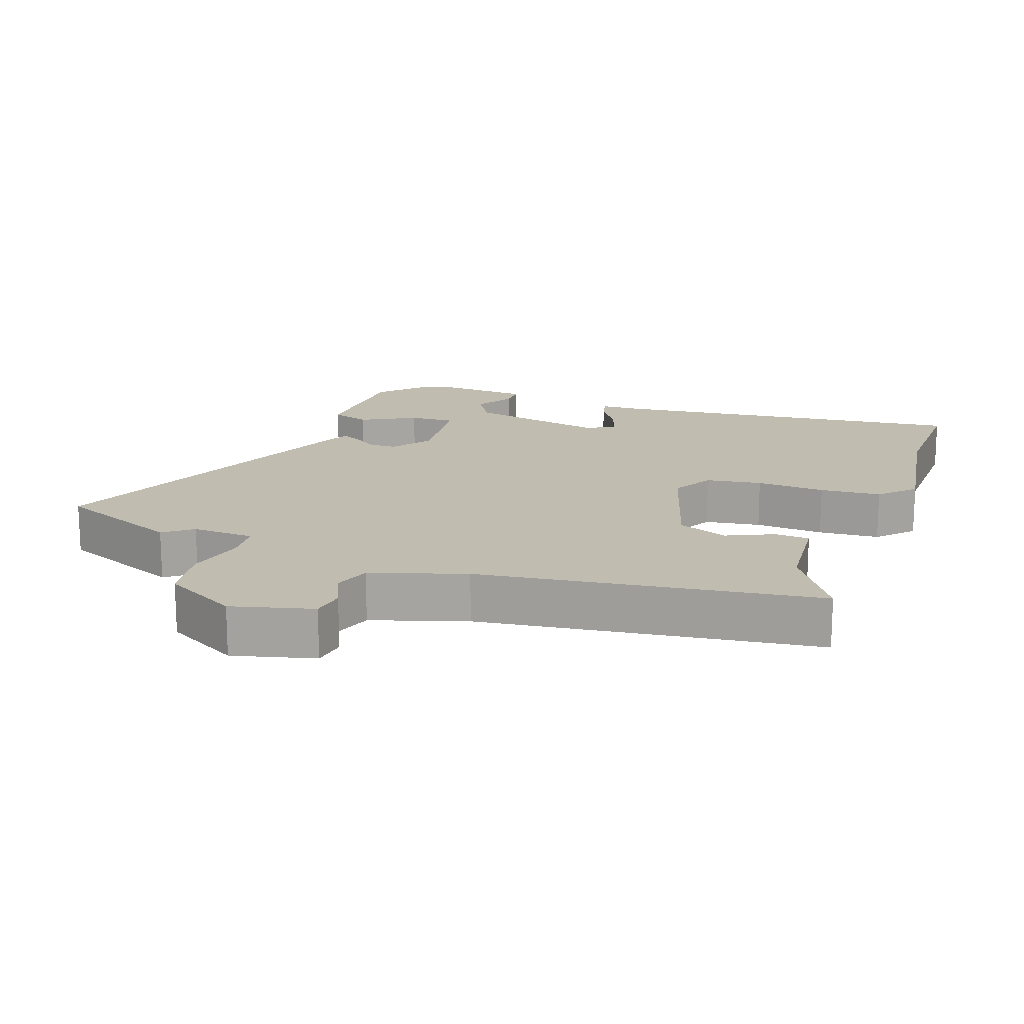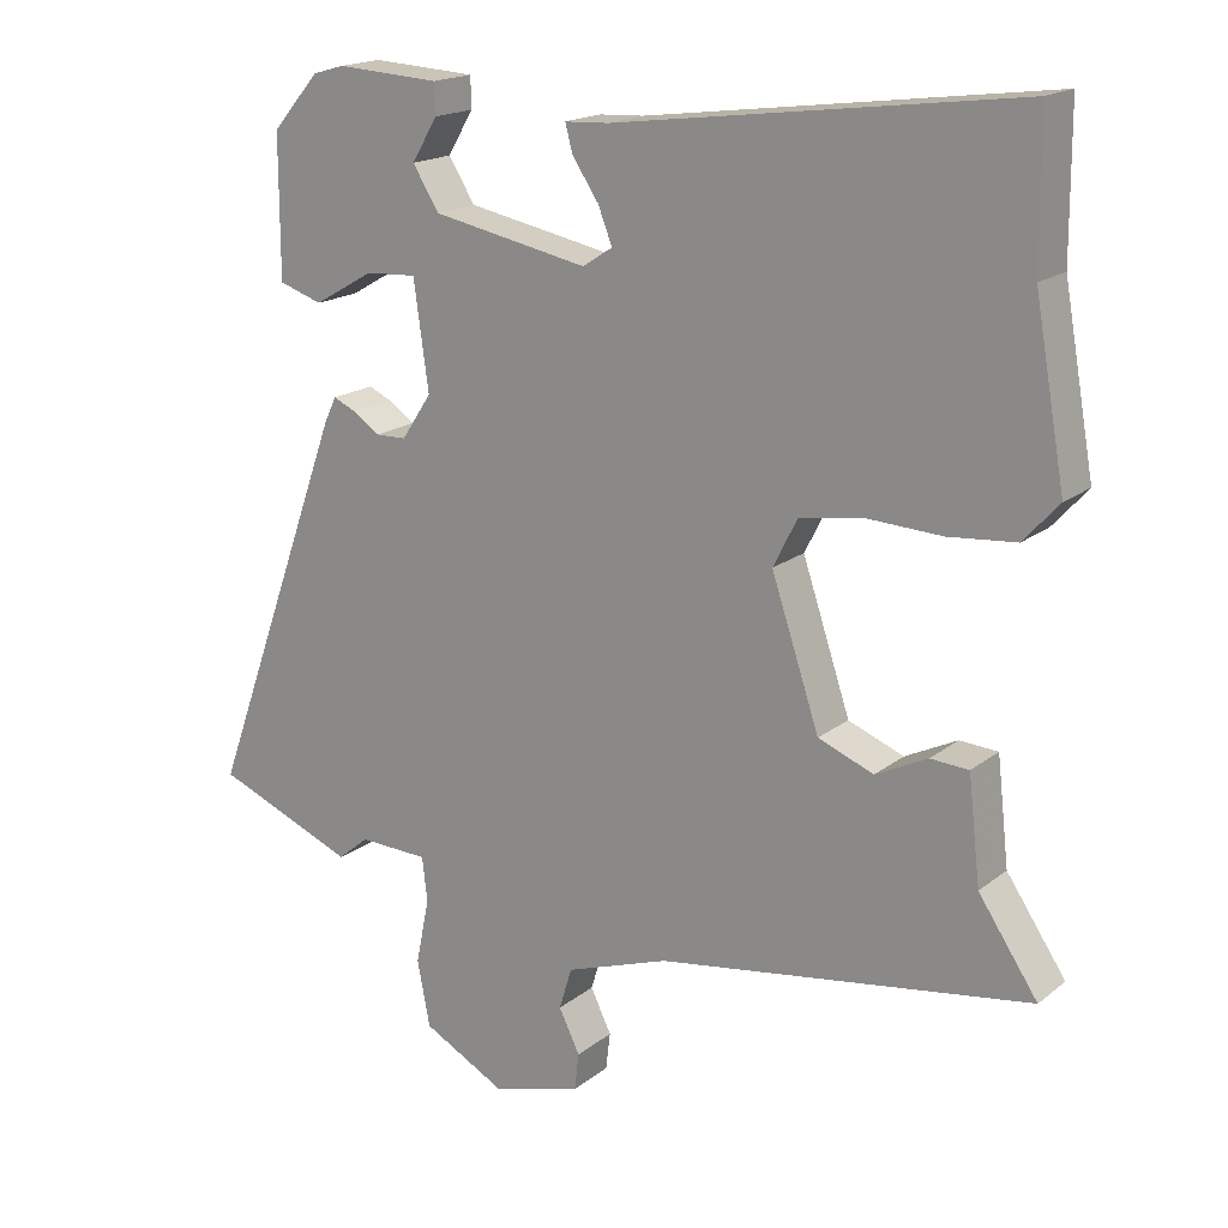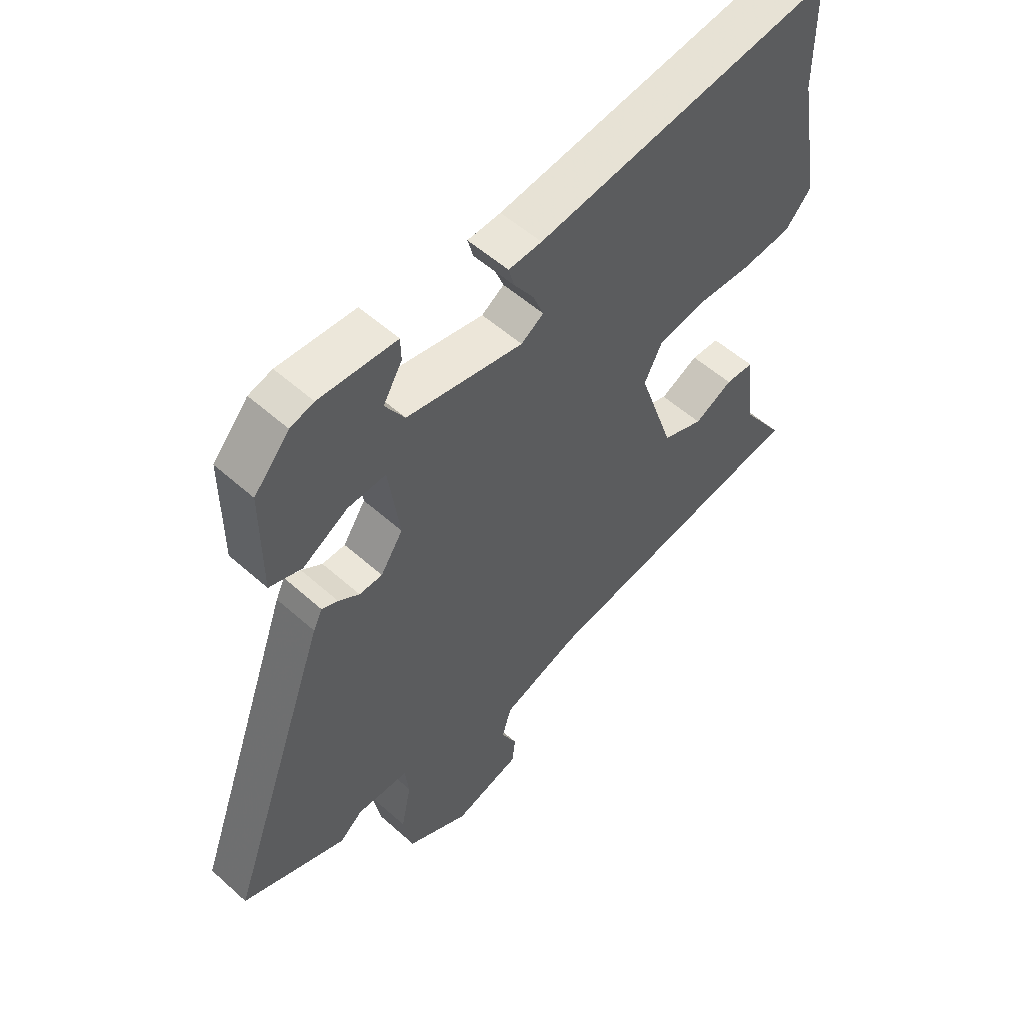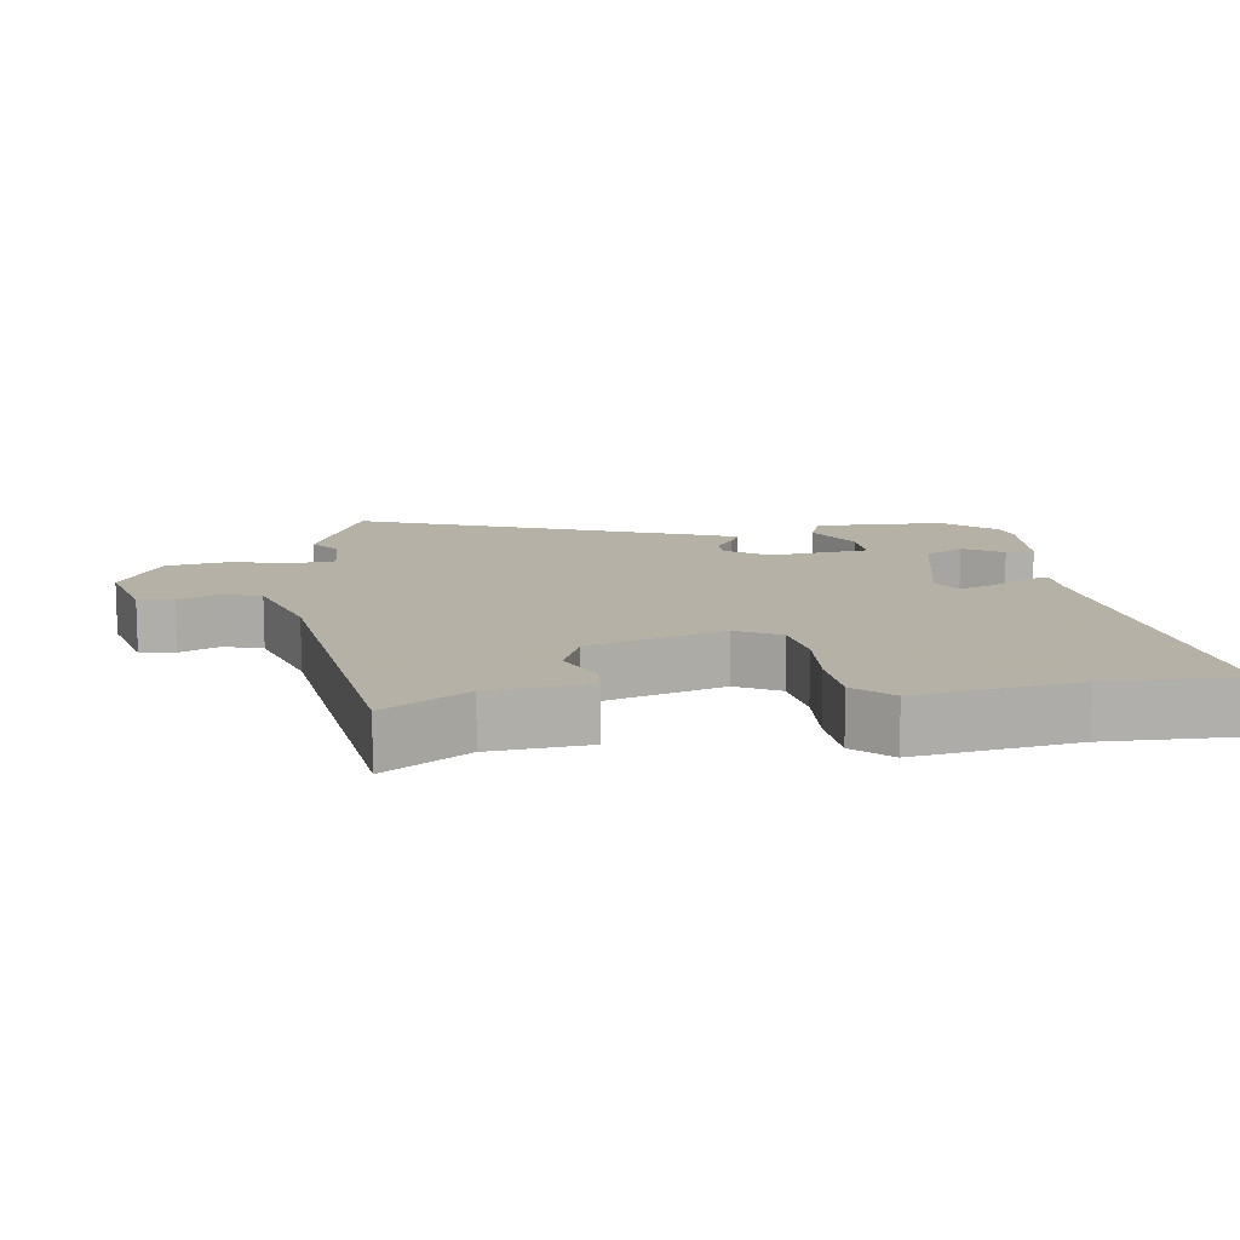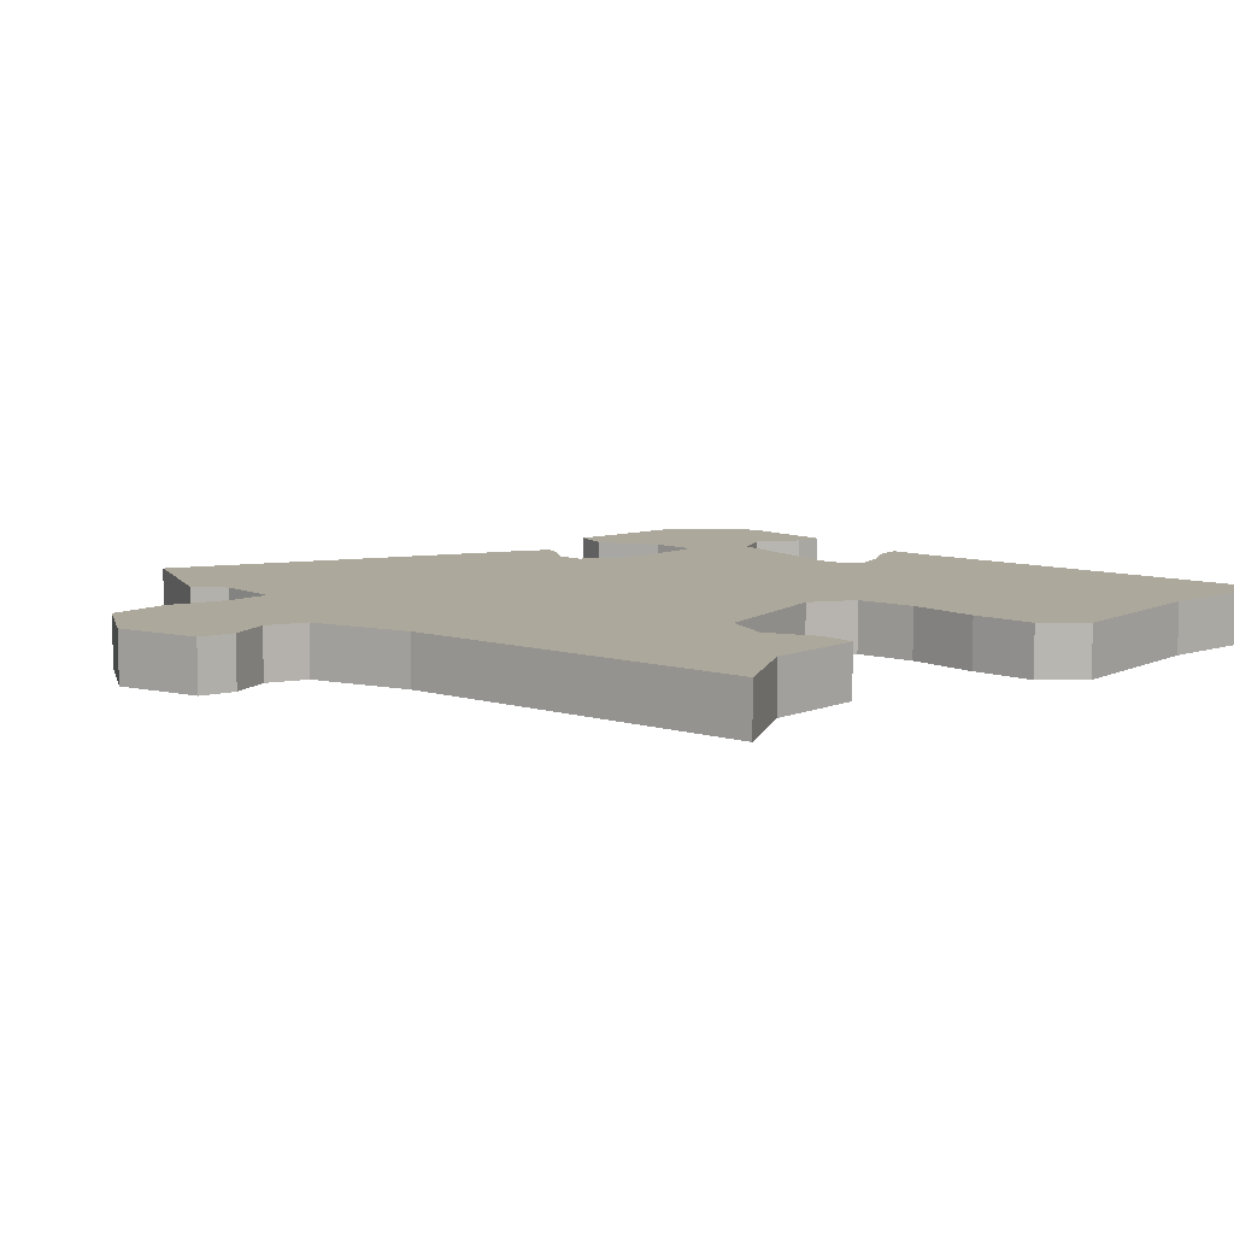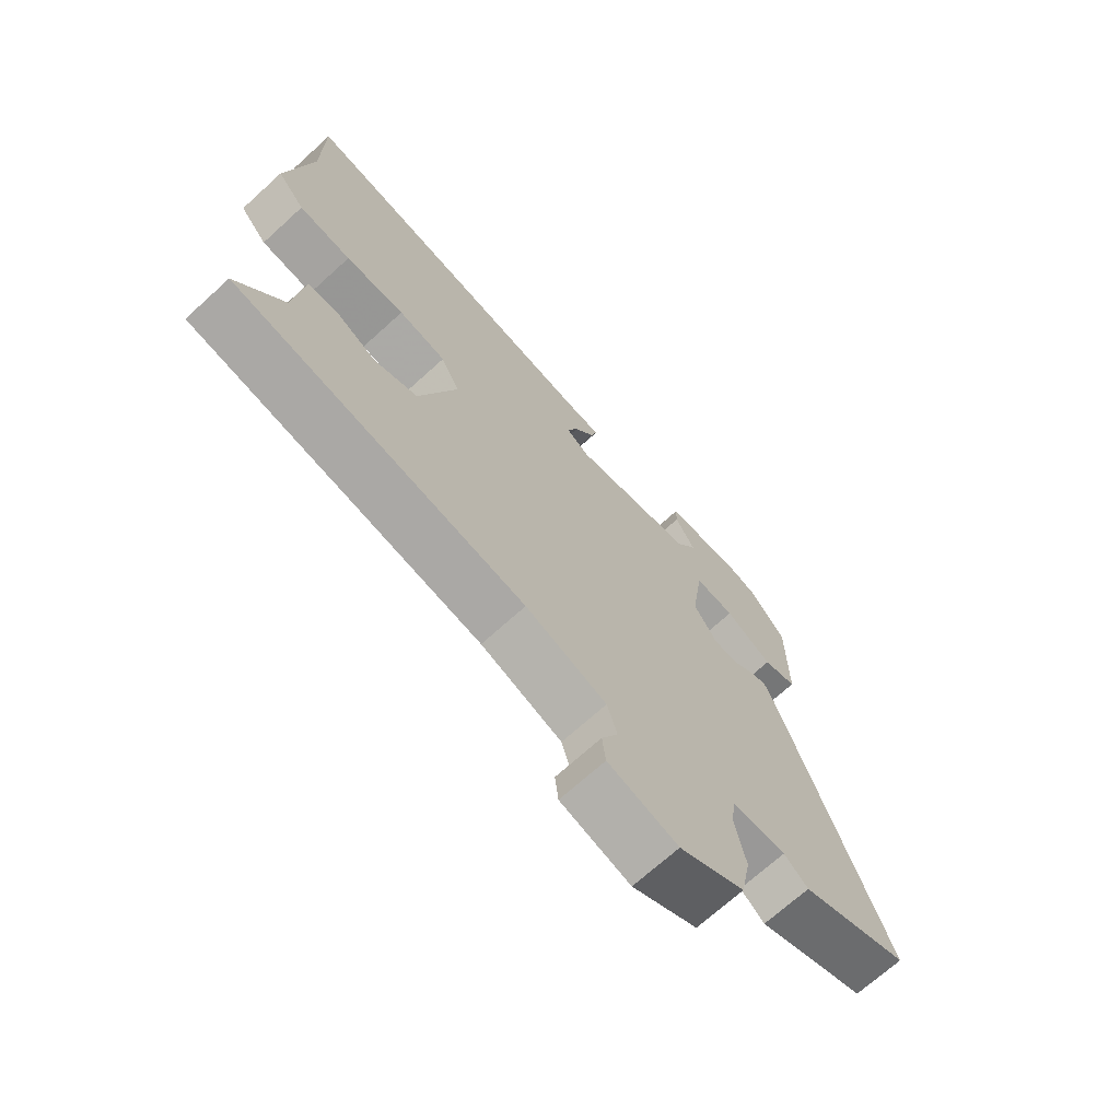
<metadata>
{"format":"obj","ext":"obj","renderer":"f3d","projection":"perspective","resolution":1024,"background":"white","views":[{"elev":16.5,"azim":-159.0,"up":"+Y"},{"elev":17.8,"azim":-145.8,"up":"+Z"},{"elev":54.5,"azim":133.4,"up":"+Z"},{"elev":12.1,"azim":-96.8,"up":"+Y"},{"elev":8.5,"azim":-131.9,"up":"+Y"},{"elev":-69.9,"azim":-47.7,"up":"+Z"}]}
</metadata>
<code>
v -0.542 0.07 -0.459
v -0.463 0.07 -0.342
v -0.447 0.07 -0.202
v -0.396 0.07 -0.199
v -0.327 0.07 -0.233
v -0.253 0.07 -0.204
v -0.189 0.07 -0.013
v -0.221 0.07 0.05
v -0.303 0.07 0.064
v -0.405 0.07 0.059
v -0.495 0.07 0.067
v -0.542 0.07 0.119
v -0.501 0.07 0.348
v -0.5 0.07 0.539
v 0.035 0.07 0.469
v 0.094 0.07 0.466
v 0.084 0.07 0.429
v 0.049 0.07 0.377
v 0.03 0.07 0.329
v 0.07 0.07 0.303
v 0.278 0.07 0.344
v 0.313 0.07 0.4
v 0.279 0.07 0.457
v 0.28 0.07 0.498
v 0.418 0.07 0.506
v 0.46 0.07 0.494
v 0.523 0.07 0.422
v 0.523 0.07 0.234
v 0.465 0.07 0.215
v 0.385 0.07 0.261
v 0.317 0.07 0.265
v 0.297 0.07 0.122
v 0.337 0.07 0.062
v 0.378 0.07 0.061
v 0.415 0.07 0.086
v 0.444 0.07 0.099
v 0.46 0.07 0.066
v 0.644 0.07 -0.442
v 0.457 0.07 -0.517
v 0.416 0.07 -0.483
v 0.323 0.07 -0.486
v 0.316 0.07 -0.545
v 0.334 0.07 -0.633
v 0.317 0.07 -0.721
v 0.206 0.07 -0.78
v 0.087 0.07 -0.746
v 0.081 0.07 -0.696
v 0.109 0.07 -0.639
v 0.092 0.07 -0.583
v -0.046 0.07 -0.535
v -0.542 0 -0.459
v -0.463 0 -0.342
v -0.447 0 -0.202
v -0.396 0 -0.199
v -0.327 0 -0.233
v -0.253 0 -0.204
v -0.189 0 -0.013
v -0.221 0 0.05
v -0.303 0 0.064
v -0.405 0 0.059
v -0.495 0 0.067
v -0.542 0 0.119
v -0.501 0 0.348
v -0.5 0 0.539
v 0.035 0 0.469
v 0.094 0 0.466
v 0.084 0 0.429
v 0.049 0 0.377
v 0.03 0 0.329
v 0.07 0 0.303
v 0.278 0 0.344
v 0.313 0 0.4
v 0.279 0 0.457
v 0.28 0 0.498
v 0.418 0 0.506
v 0.46 0 0.494
v 0.523 0 0.422
v 0.523 0 0.234
v 0.465 0 0.215
v 0.385 0 0.261
v 0.317 0 0.265
v 0.297 0 0.122
v 0.337 0 0.062
v 0.378 0 0.061
v 0.415 0 0.086
v 0.444 0 0.099
v 0.46 0 0.066
v 0.644 0 -0.442
v 0.457 0 -0.517
v 0.416 0 -0.483
v 0.323 0 -0.486
v 0.316 0 -0.545
v 0.334 0 -0.633
v 0.317 0 -0.721
v 0.206 0 -0.78
v 0.087 0 -0.746
v 0.081 0 -0.696
v 0.109 0 -0.639
v 0.092 0 -0.583
v -0.046 0 -0.535
f 45 46 47 48
f 45 48 49
f 42 43 44 45
f 41 42 45 49
f 37 38 39 40
f 37 40 41
f 34 35 36 37
f 34 37 41 49
f 27 28 29 30
f 27 30 31
f 26 27 31
f 25 26 31
f 22 23 24 25
f 21 22 25 31
f 20 21 31 32
f 15 16 17 18
f 13 14 15 18
f 13 18 19
f 9 10 11 12
f 8 9 12 13
f 2 3 4 5
f 50 1 2 5
f 50 5 6
f 33 34 49 50
f 33 50 6 7
f 32 33 7 8
f 19 20 32
f 8 13 19 32
f 98 97 96 95
f 99 98 95
f 95 94 93 92
f 99 95 92 91
f 90 89 88 87
f 91 90 87
f 87 86 85 84
f 99 91 87 84
f 80 79 78 77
f 81 80 77
f 81 77 76
f 81 76 75
f 75 74 73 72
f 81 75 72 71
f 82 81 71 70
f 68 67 66 65
f 68 65 64 63
f 69 68 63
f 62 61 60 59
f 63 62 59 58
f 55 54 53 52
f 55 52 51 100
f 56 55 100
f 100 99 84 83
f 57 56 100 83
f 58 57 83 82
f 82 70 69
f 82 69 63 58
f 1 51 52 2
f 2 52 53 3
f 3 53 54 4
f 4 54 55 5
f 5 55 56 6
f 6 56 57 7
f 7 57 58 8
f 8 58 59 9
f 9 59 60 10
f 10 60 61 11
f 11 61 62 12
f 12 62 63 13
f 13 63 64 14
f 14 64 65 15
f 15 65 66 16
f 16 66 67 17
f 17 67 68 18
f 18 68 69 19
f 19 69 70 20
f 20 70 71 21
f 21 71 72 22
f 22 72 73 23
f 23 73 74 24
f 24 74 75 25
f 25 75 76 26
f 26 76 77 27
f 27 77 78 28
f 28 78 79 29
f 29 79 80 30
f 30 80 81 31
f 31 81 82 32
f 32 82 83 33
f 33 83 84 34
f 34 84 85 35
f 35 85 86 36
f 36 86 87 37
f 37 87 88 38
f 38 88 89 39
f 39 89 90 40
f 40 90 91 41
f 41 91 92 42
f 42 92 93 43
f 43 93 94 44
f 44 94 95 45
f 45 95 96 46
f 46 96 97 47
f 47 97 98 48
f 48 98 99 49
f 49 99 100 50
f 50 100 51 1

</code>
